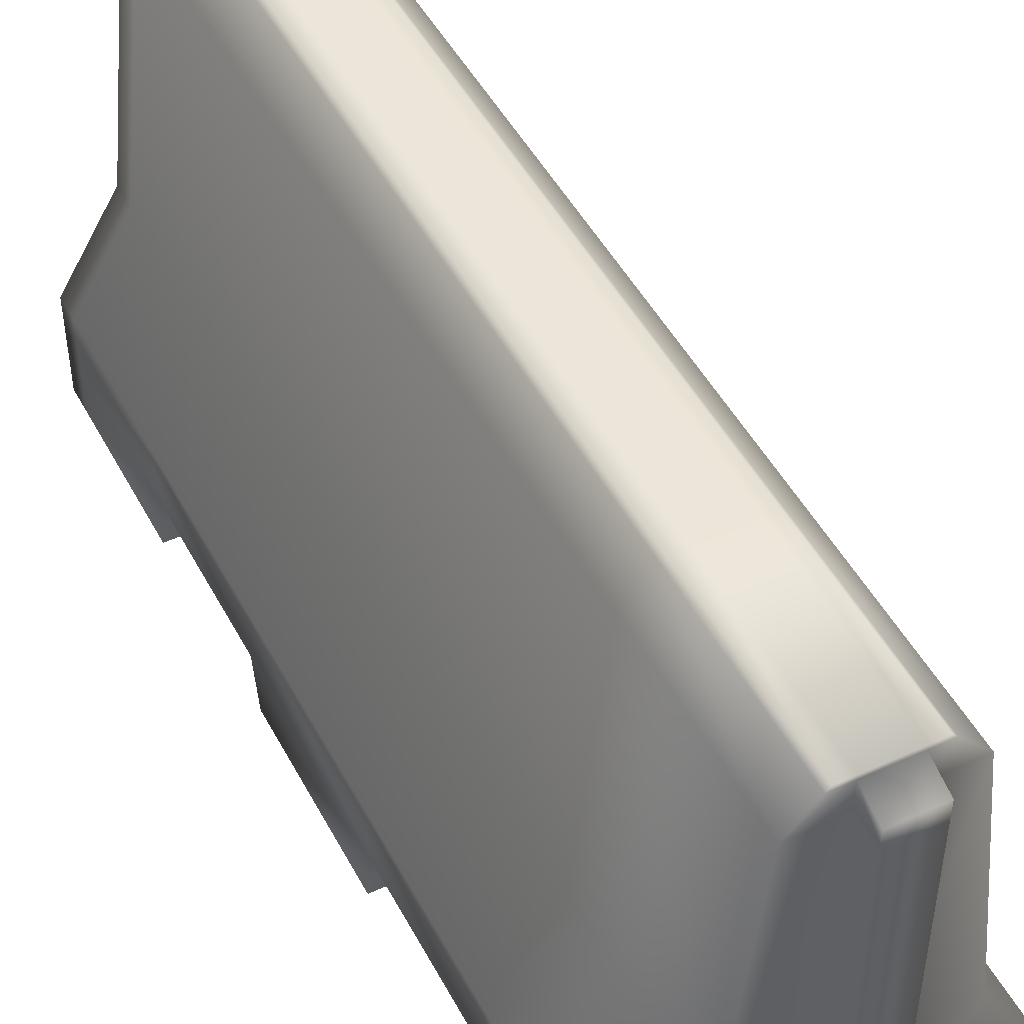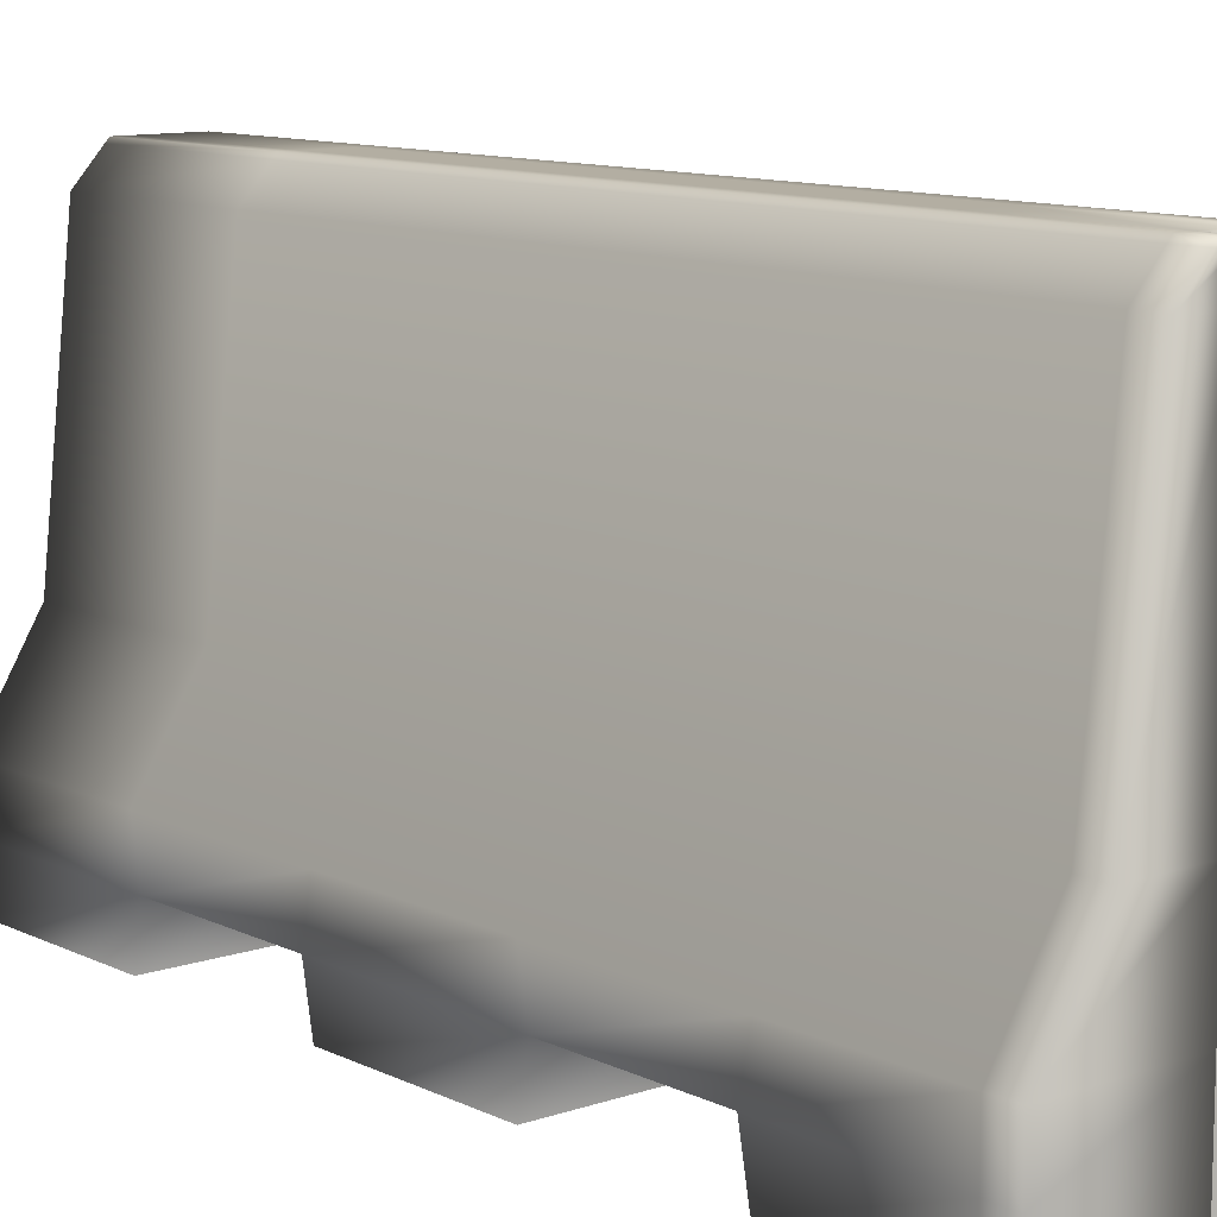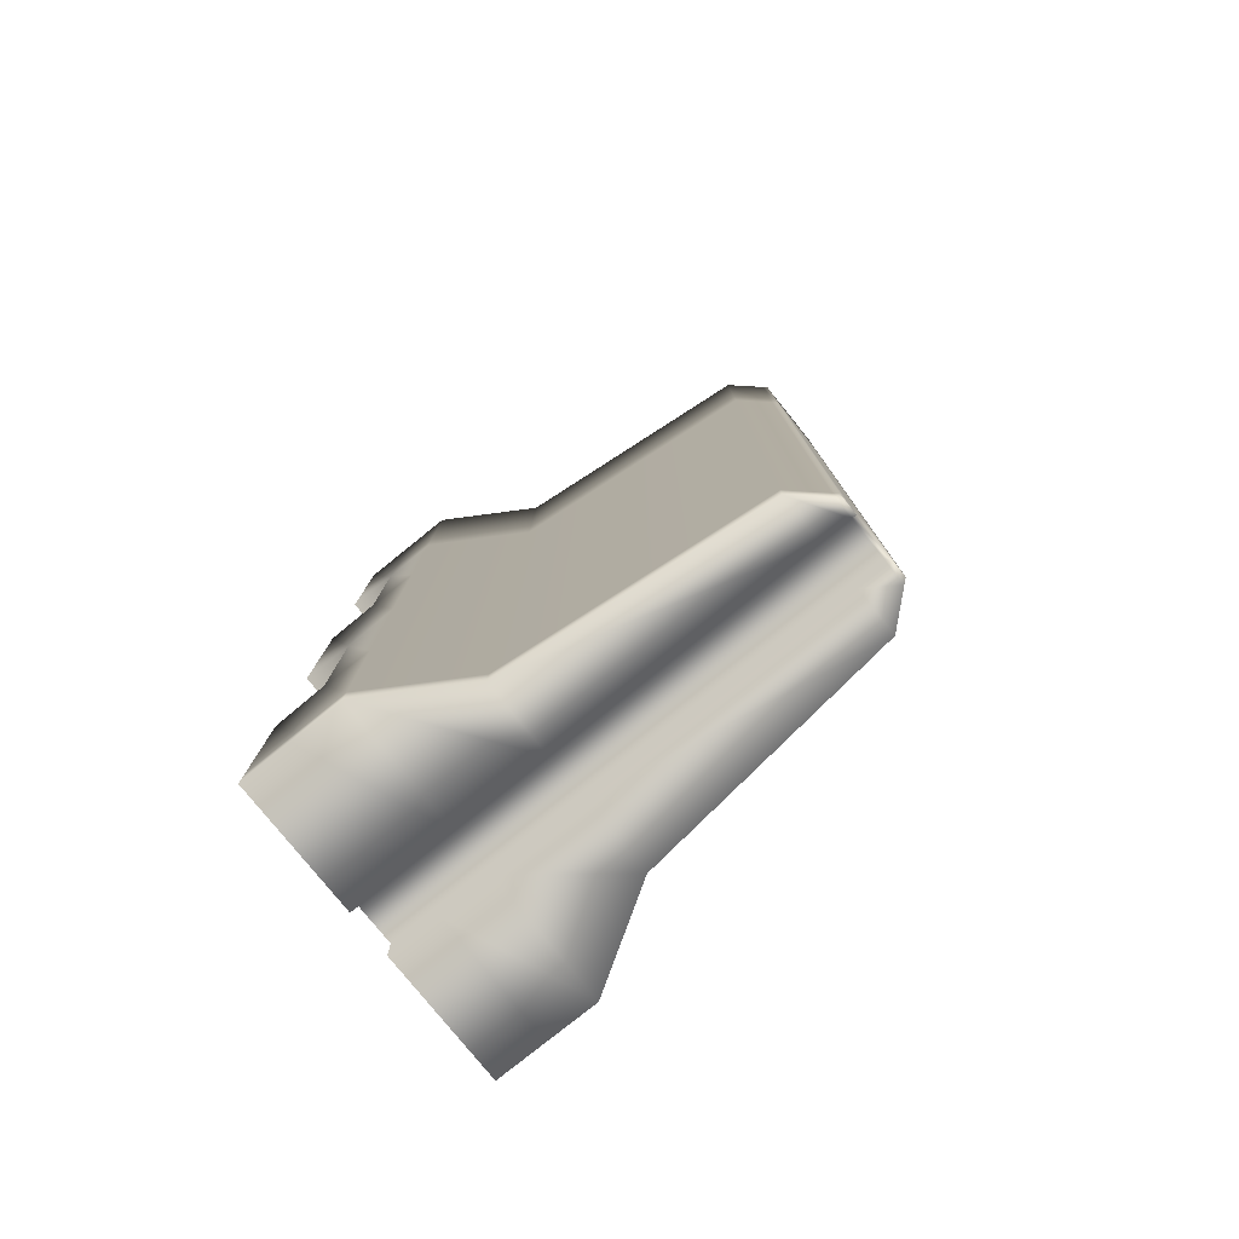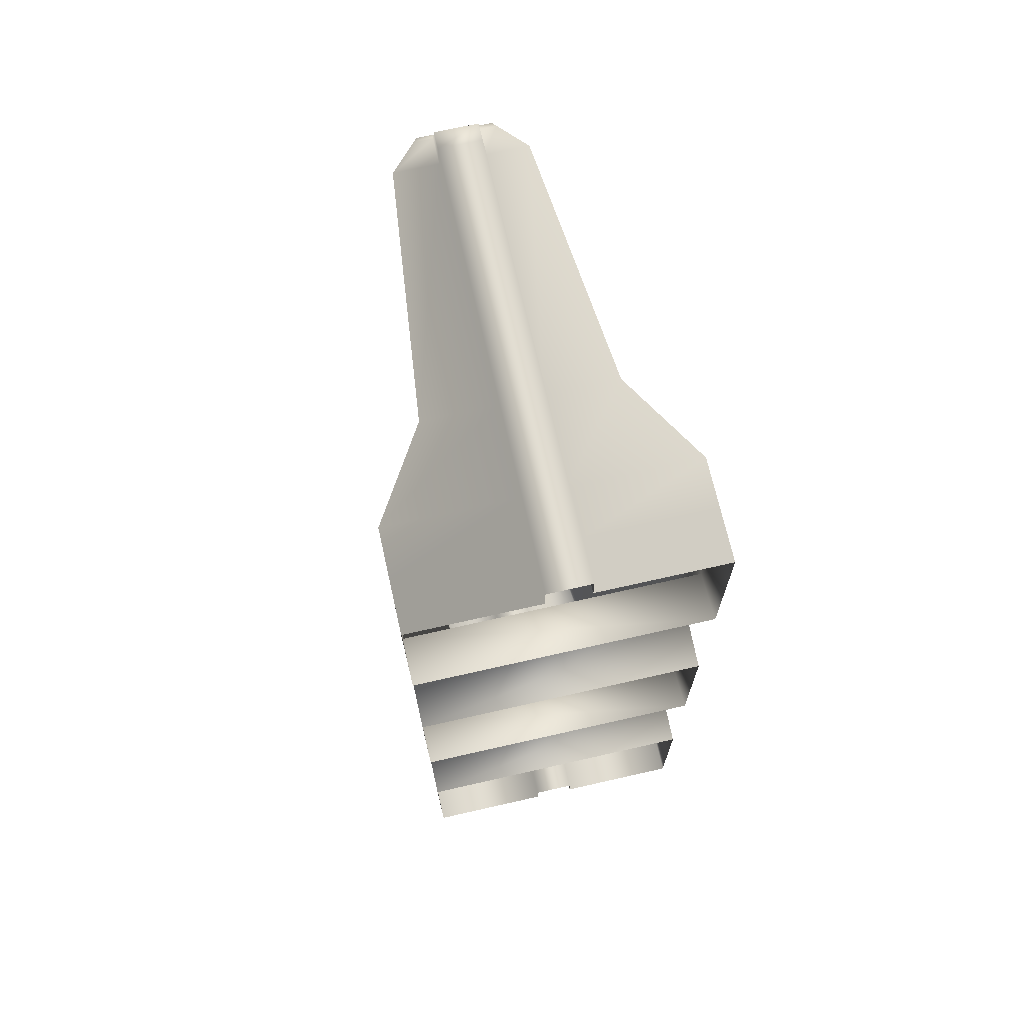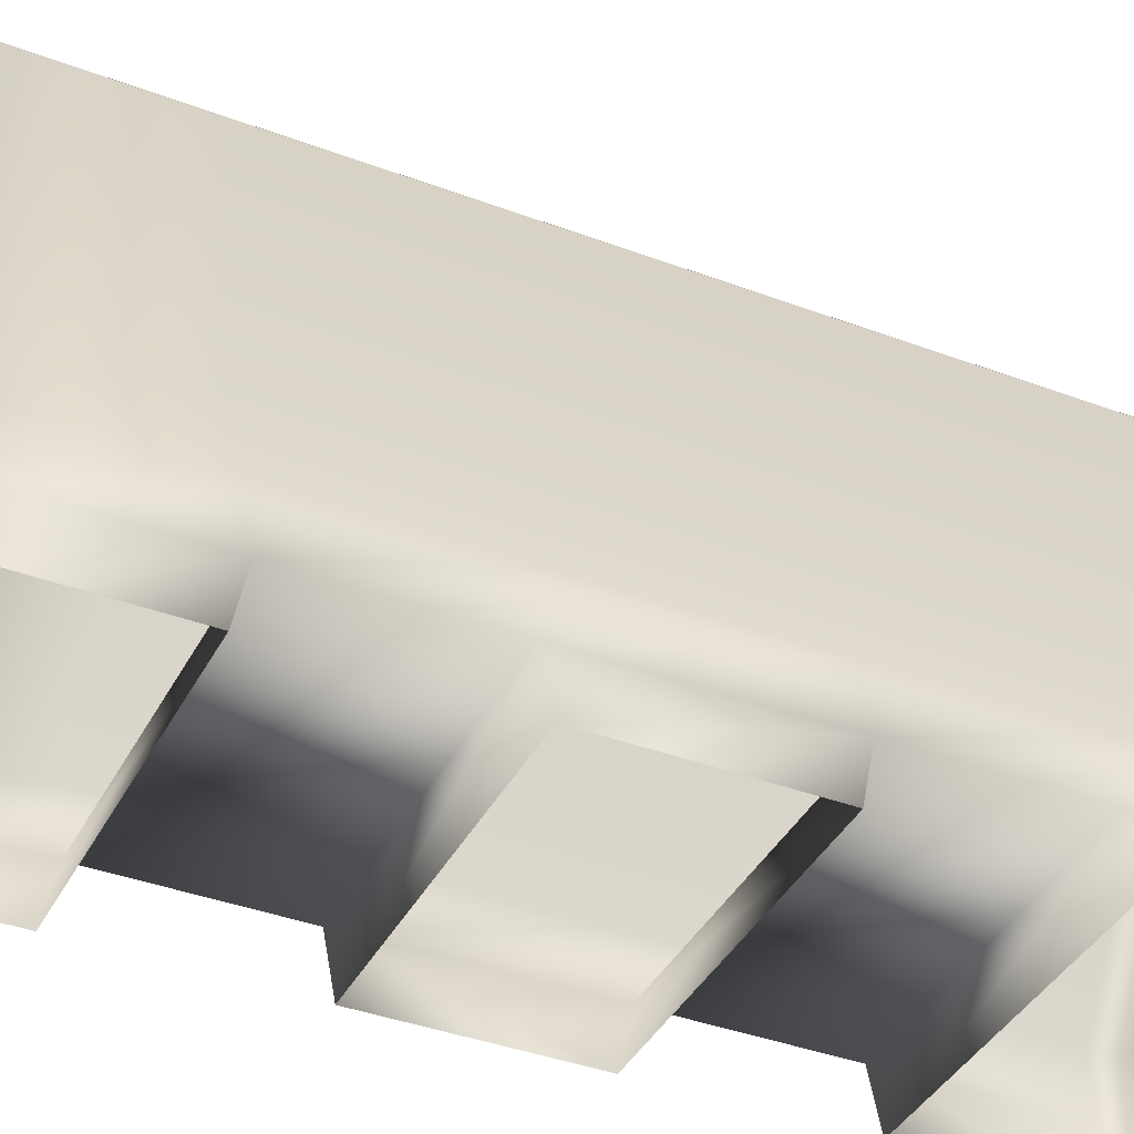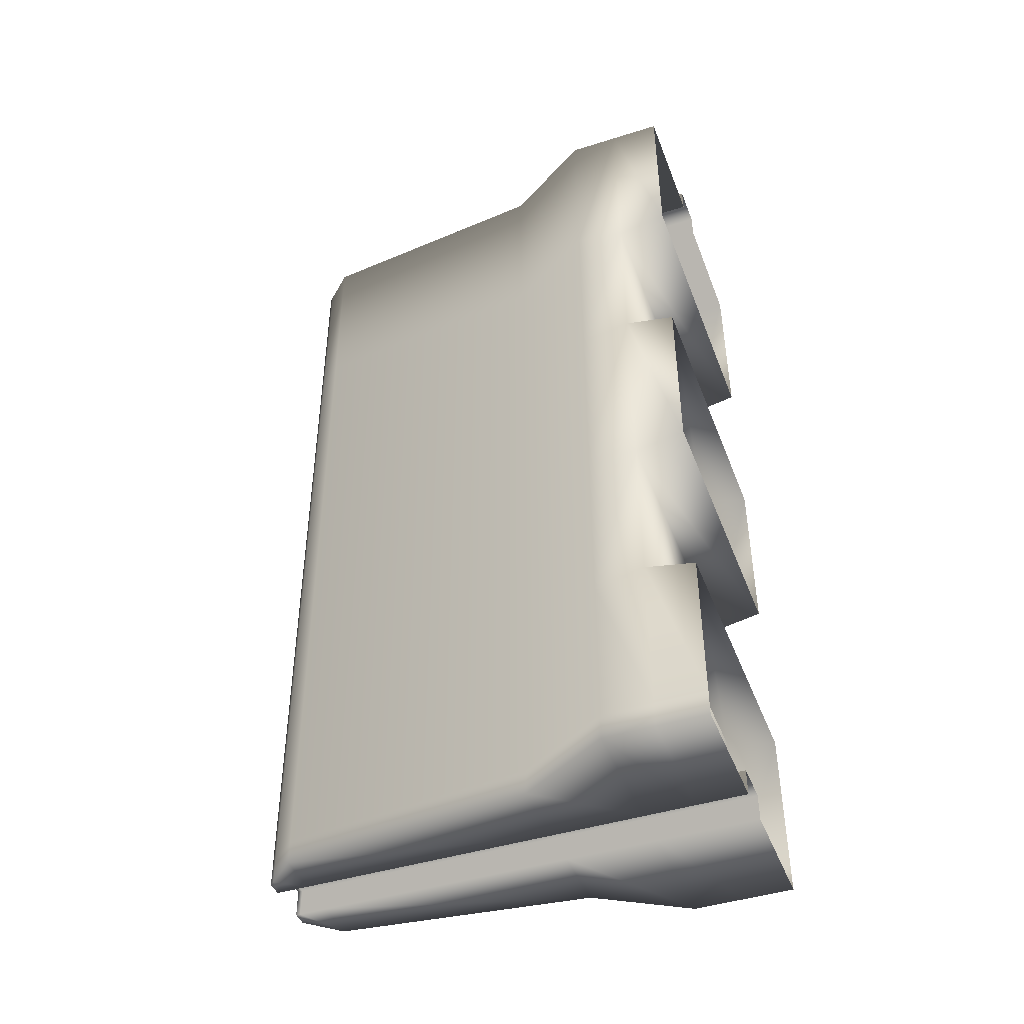
<metadata>
{"format":"obj","ext":"obj","renderer":"f3d","projection":"perspective","resolution":1024,"background":"white","views":[{"elev":48.1,"azim":-27.4,"up":"+Y"},{"elev":10.8,"azim":139.4,"up":"+Y"},{"elev":-78.7,"azim":128.9,"up":"+Z"},{"elev":70.5,"azim":-12.7,"up":"+Z"},{"elev":-39.1,"azim":64.5,"up":"+Y"},{"elev":-44.4,"azim":-69.8,"up":"+Z"}]}
</metadata>
<code>
g pCube1 Mesh
v 11.95 8.427 93.52
v 33.34 8.427 93.65
v 33.34 16.85 93.65
v 11.95 16.85 93.52
v 12.69 80 -26.48
v 15.25 80 -26.46
v 15.41 80 -51.96
v 12.84 80 -51.98
v 12.87 16.85 -56.48
v 34.27 16.85 -56.35
v 34.27 8.427 -56.35
v 12.87 8.427 -56.48
v 34.07 8.427 -24.68
v 34.24 8.427 -51.85
v 34.24 16.85 -51.85
v 34.08 16.85 -26.35
v -15.76 8.427 -52.15
v -15.93 8.427 -24.99
v -15.92 16.85 -26.65
v -15.76 16.85 -52.15
v 11.95 74.58 93.52
v 19.44 74.58 93.57
v 15.17 79.28 93.54
v 11.95 79.28 93.52
v -1.857 74.58 -52.07
v -2.014 74.58 -26.57
v 2.259 79.28 -26.54
v 2.417 79.28 -52.04
v 12.87 79.28 -56.48
v 16.09 79.28 -56.46
v 20.37 74.58 -56.43
v 12.87 74.58 -56.48
v 20.18 74.58 -26.43
v 20.34 74.58 -51.93
v 16.07 79.28 -51.96
v 15.91 79.28 -26.46
v 11.95 32.11 93.52
v 24.03 32.11 93.59
v -6.45 32.11 -52.1
v -6.607 32.11 -26.6
v 24.96 32.11 -56.4
v 12.87 32.11 -56.48
v 24.78 32.11 -26.4
v 24.93 32.11 -51.9
v 33.54 8.427 61.99
v 33.53 16.85 63.65
v -16.47 16.85 63.34
v -16.46 8.427 61.68
v -16.66 8.427 93.34
v -16.66 16.85 93.34
v -7.162 32.11 63.4
v -7.347 32.11 93.4
v -2.57 74.58 63.43
v -2.755 74.58 93.43
v 1.704 79.28 63.46
v 1.519 79.28 93.46
v 11.95 80 93.52
v 14.51 80 93.54
v 14.69 80 63.54
v 12.13 80 63.52
v 19.63 74.58 63.57
v 15.35 79.28 63.54
v 24.22 32.11 63.6
v 33.7 8.427 35.32
v 33.71 16.85 33.65
v -16.29 16.85 33.34
v -16.3 8.427 35.01
v -6.977 32.11 33.4
v -2.385 74.58 33.43
v 1.889 79.28 33.46
v 14.88 80 33.54
v 12.32 80 33.52
v 19.81 74.58 33.57
v 15.54 79.28 33.54
v 24.41 32.11 33.6
v 33.91 8.427 1.987
v 33.9 16.85 3.654
v -16.1 16.85 3.345
v -16.09 8.427 1.679
v -6.792 32.11 3.403
v -2.2 74.58 3.431
v 2.074 79.28 3.457
v 15.06 80 3.537
v 12.5 80 3.522
v 20 74.58 3.568
v 15.72 79.28 3.542
v 24.59 32.11 3.596
v 33.71 0 33.65
v 33.9 0 3.654
v 34.08 0 -26.35
v 34.24 0 -51.85
v 34.27 0 -56.35
v 12.87 0 -56.48
v -15.76 0 -52.15
v -15.92 0 -26.65
v -16.1 0 3.345
v -16.29 0 33.34
v -16.47 0 63.34
v -16.66 0 93.34
v 11.95 0 93.52
v 33.34 0 93.65
v 33.53 0 63.65
v 2.363 80 63.46
v 2.178 80 93.46
v 2.548 80 33.46
v 2.733 80 3.461
v 2.918 80 -26.54
v 3.076 80 -52.04
v 12.87 80 -56.48
v 15.44 80 -56.46
v -15.73 8.427 -56.65
v 5.668 8.427 -56.52
v 5.668 0 -56.52
v -15.73 0 -56.65
v -15.73 16.85 -56.65
v 5.668 16.85 -56.52
v -6.422 32.11 -56.6
v 5.668 32.11 -56.52
v -1.829 74.58 -56.57
v 5.668 74.58 -56.52
v 2.444 79.28 -56.54
v 5.668 79.28 -56.52
v 3.103 80 -56.54
v 5.668 80 -56.52
v 5.483 80 -26.52
v 5.64 80 -52.02
v 5.297 80 3.477
v 5.112 80 33.48
v 4.927 80 63.48
v 4.742 80 93.48
v 4.742 79.28 93.48
v 4.742 74.58 93.48
v 4.742 32.11 93.48
v 4.742 16.85 93.48
v 4.742 8.427 93.48
v 4.742 0 93.48
v 5.64 8.427 -52.02
v 12.84 8.427 -51.98
v 12.84 0 -51.98
v 5.64 0 -52.02
v 5.64 16.85 -52.02
v 12.84 16.85 -51.98
v 5.64 32.11 -52.02
v 12.84 32.11 -51.98
v 5.64 74.58 -52.02
v 12.84 74.58 -51.98
v 5.64 79.28 -52.02
v 12.84 79.28 -51.98
v 4.714 74.58 98.1
v 11.92 74.58 98.14
v 11.92 77.6 98.14
v 4.714 77.6 98.1
v 4.714 32.11 98.1
v 11.92 32.11 98.14
v 4.714 16.85 98.1
v 11.92 16.85 98.14
v 4.714 8.427 98.1
v 11.92 8.427 98.14
v 4.714 0 98.1
v 11.92 0 98.14
f 1 2 3 4
f 5 6 7 8
f 9 10 11 12
f 13 14 15 16
f 17 18 19 20
f 21 22 23 24
f 25 26 27 28
f 29 30 31 32
f 33 34 35 36
f 37 38 22 21
f 39 40 26 25
f 32 31 41 42
f 43 44 34 33
f 4 3 38 37
f 20 19 40 39
f 42 41 10 9
f 43 16 15 44
f 2 45 46 3
f 47 48 49 50
f 51 47 50 52
f 53 51 52 54
f 55 53 54 56
f 57 58 59 60
f 22 61 62 23
f 38 63 61 22
f 3 46 63 38
f 45 64 65 46
f 66 67 48 47
f 68 66 47 51
f 69 68 51 53
f 70 69 53 55
f 60 59 71 72
f 61 73 74 62
f 63 75 73 61
f 63 46 65 75
f 64 76 77 65
f 78 79 67 66
f 80 78 66 68
f 81 80 68 69
f 82 81 69 70
f 72 71 83 84
f 73 85 86 74
f 75 87 85 73
f 75 65 77 87
f 76 13 16 77
f 19 18 79 78
f 40 19 78 80
f 26 40 80 81
f 27 26 81 82
f 84 83 6 5
f 85 33 36 86
f 87 43 33 85
f 87 77 16 43
f 88 89 76 64
f 90 91 14 13
f 12 11 92 93
f 94 95 18 17
f 67 79 96 97
f 49 48 98 99
f 100 101 2 1
f 101 102 45 2
f 103 55 56 104
f 105 70 55 103
f 106 82 70 105
f 107 27 82 106
f 28 27 107 108
f 109 110 30 29
f 36 35 7 6
f 86 36 6 83
f 74 86 83 71
f 62 74 71 59
f 23 62 59 58
f 24 23 58 57
f 111 112 113 114
f 115 116 112 111
f 117 118 116 115
f 119 120 118 117
f 121 122 120 119
f 123 124 122 121
f 107 125 126 108
f 106 127 125 107
f 105 128 127 106
f 103 129 128 105
f 104 130 129 103
f 56 131 130 104
f 54 132 131 56
f 52 133 132 54
f 50 134 133 52
f 49 135 134 50
f 99 136 135 49
f 137 138 139 140
f 141 142 138 137
f 143 144 142 141
f 145 146 144 143
f 147 148 146 145
f 125 5 8 126
f 127 84 5 125
f 128 72 84 127
f 129 60 72 128
f 130 57 60 129
f 131 24 57 130
f 149 150 151 152
f 153 154 150 149
f 155 156 154 153
f 157 158 156 155
f 159 160 158 157
f 21 24 151 150
f 24 131 152 151
f 131 132 149 152
f 37 21 150 154
f 132 133 153 149
f 4 37 154 156
f 133 134 155 153
f 1 4 156 158
f 134 135 157 155
f 100 1 158 160
f 135 136 159 157
f 12 93 139 138
f 113 112 137 140
f 9 12 138 142
f 112 116 141 137
f 42 9 142 144
f 116 118 143 141
f 32 42 144 146
f 118 120 145 143
f 29 32 146 148
f 120 122 147 145
f 14 91 92 11
f 15 14 11 10
f 44 15 10 41
f 34 44 41 31
f 35 34 31 30
f 7 35 30 110
f 8 7 110 109
f 108 126 124 123
f 121 28 108 123
f 119 25 28 121
f 117 39 25 119
f 115 20 39 117
f 111 17 20 115
f 114 94 17 111
f 148 147 126 8
f 124 126 147 122
f 8 109 29 148
f 95 90 13 18
f 13 76 79 18
f 67 64 45 48
f 79 76 89 96
f 97 88 64 67
f 48 45 102 98
g pPlane1 Mesh

</code>
